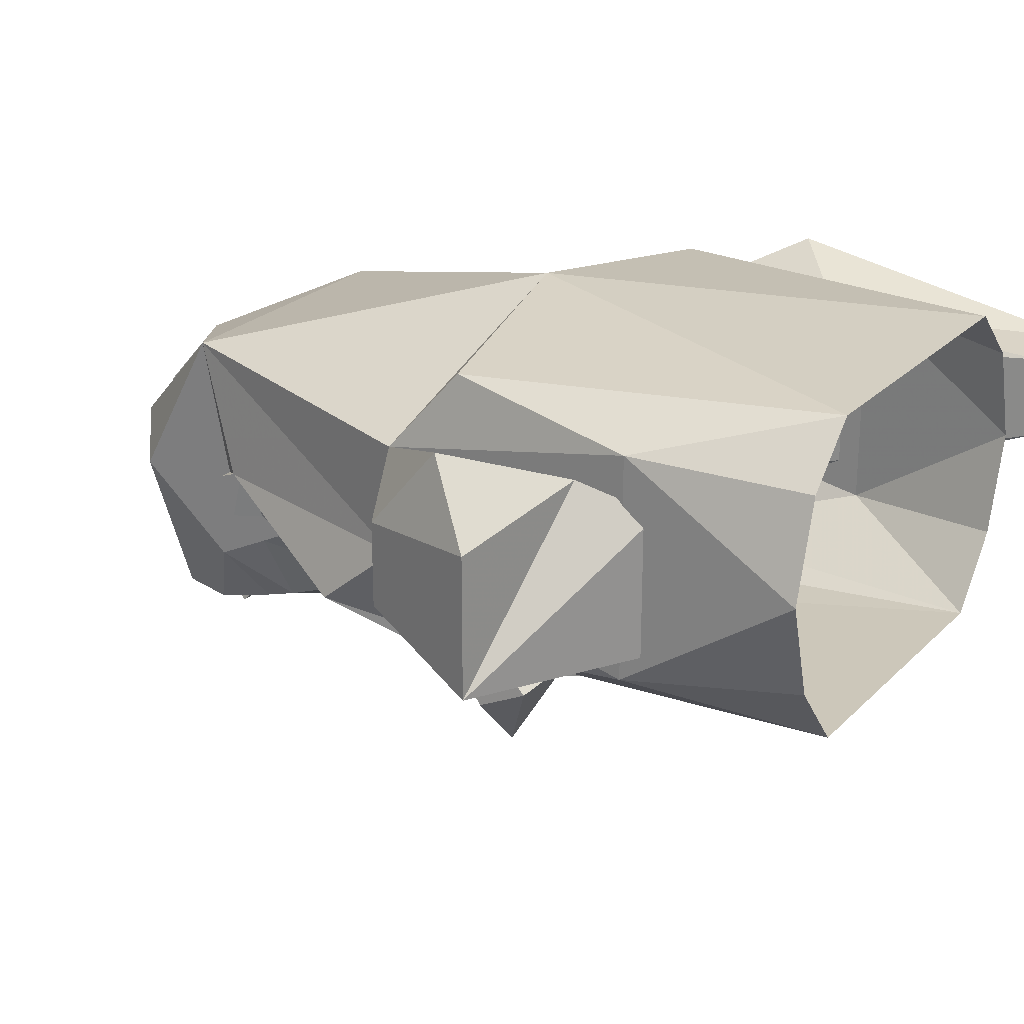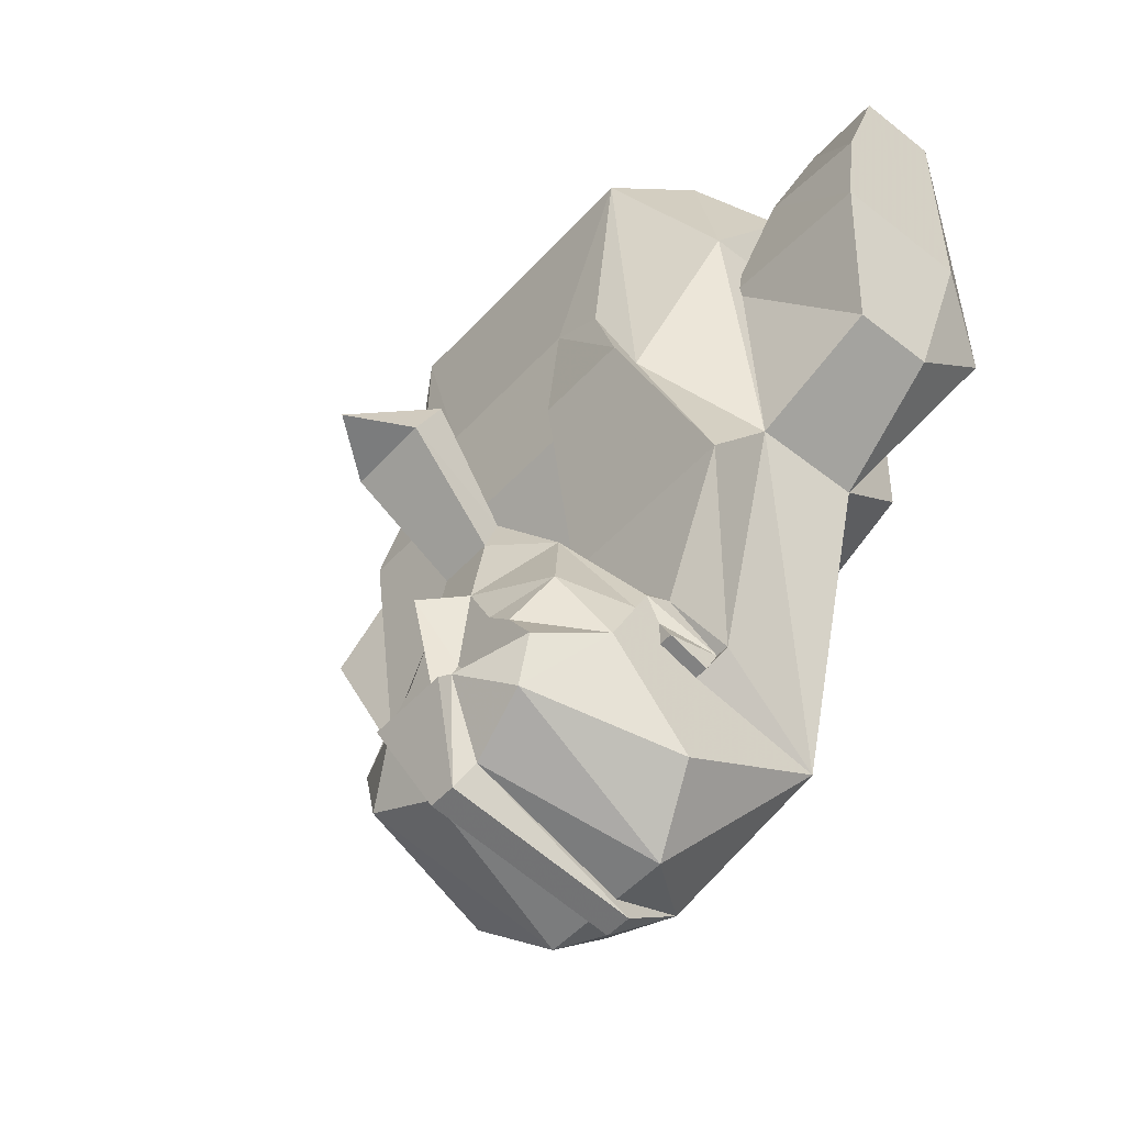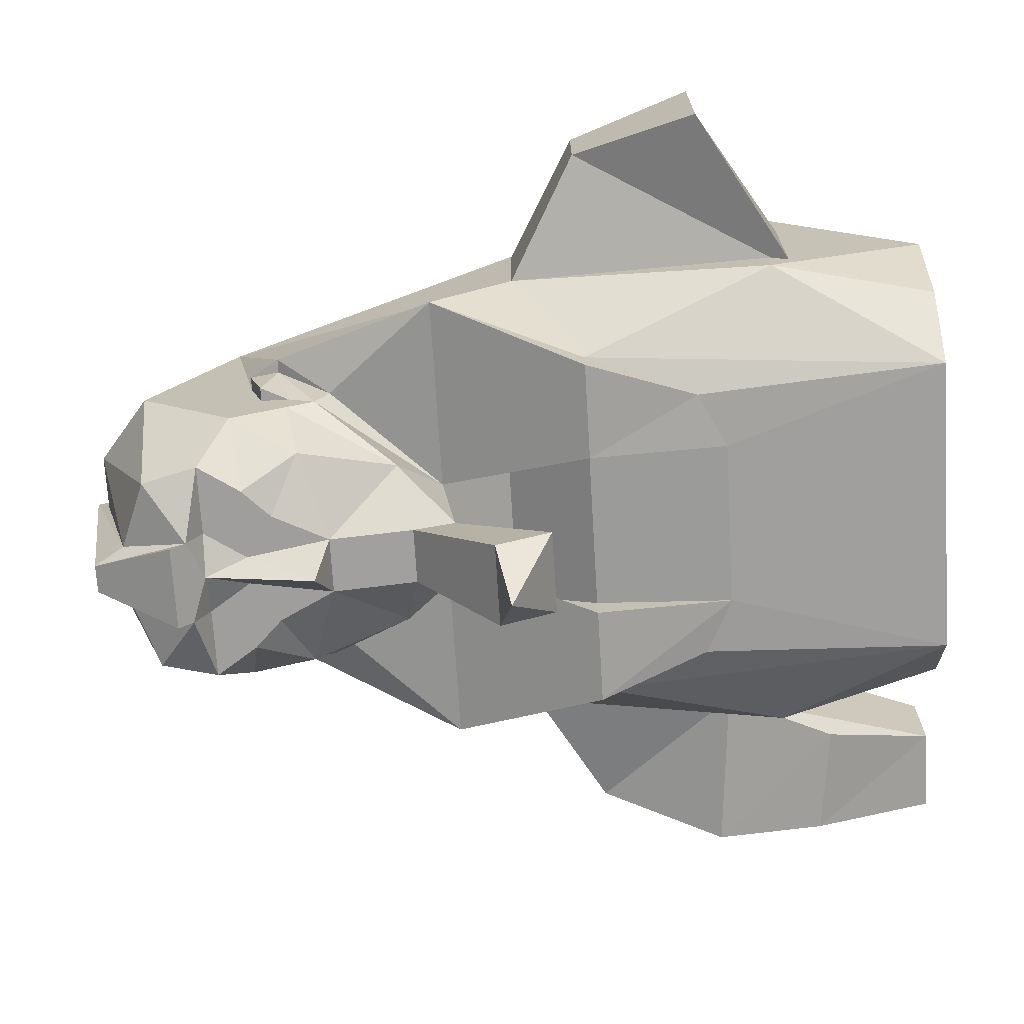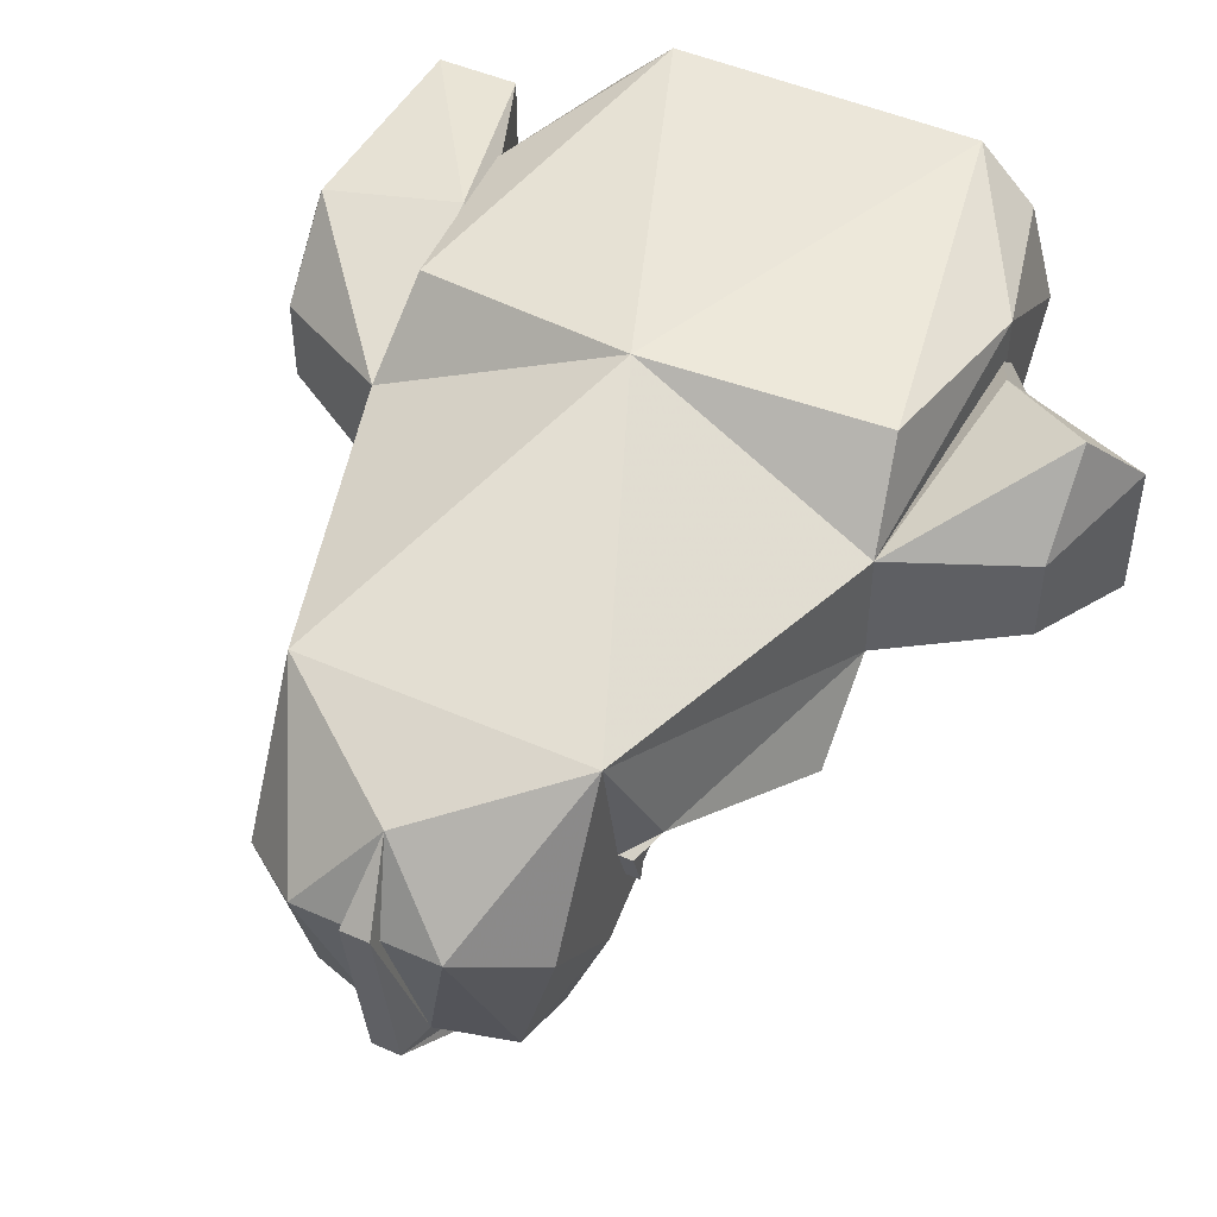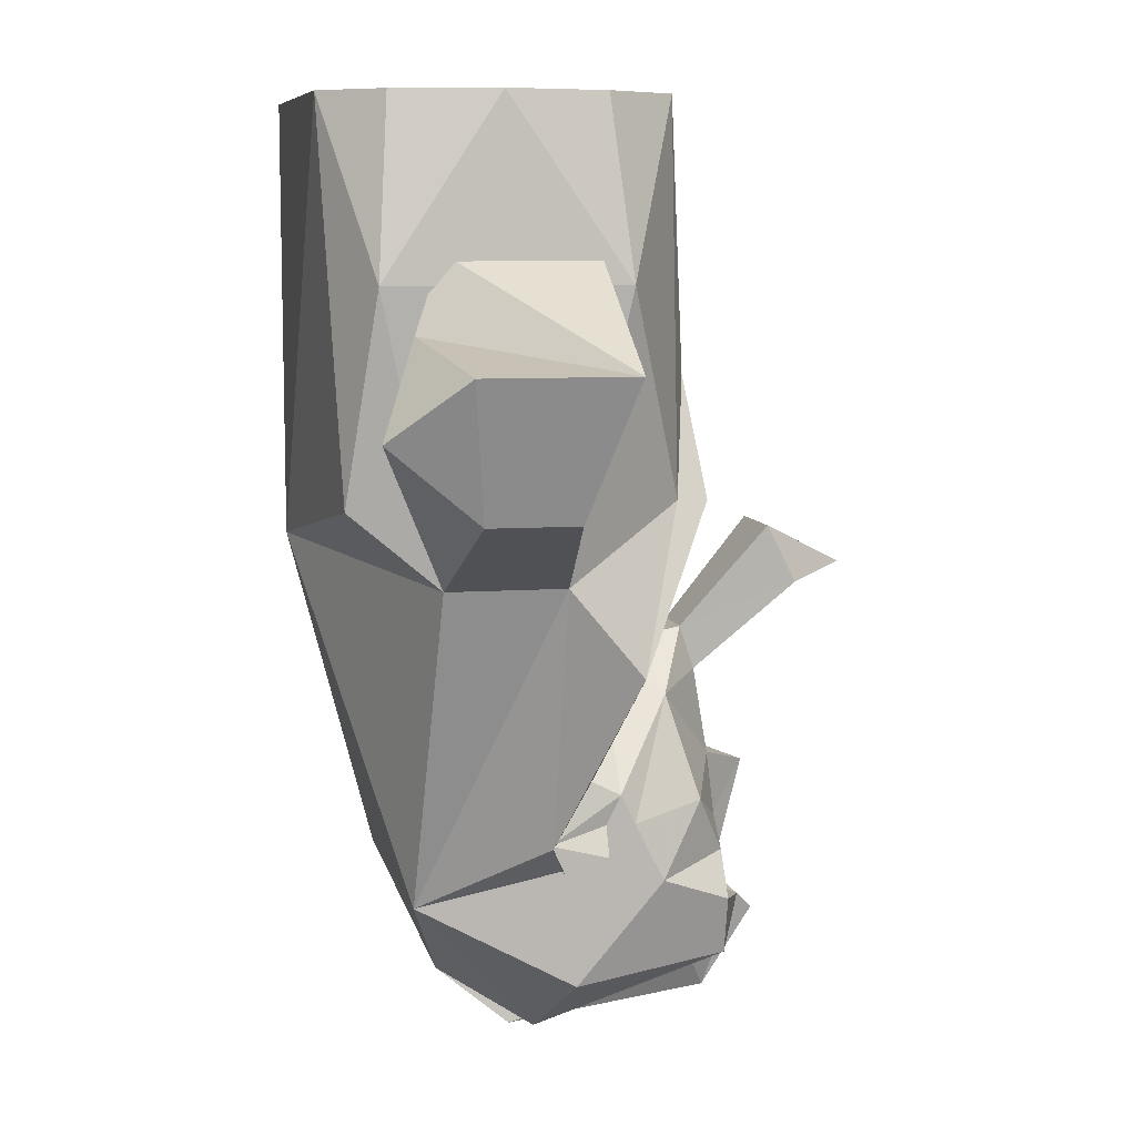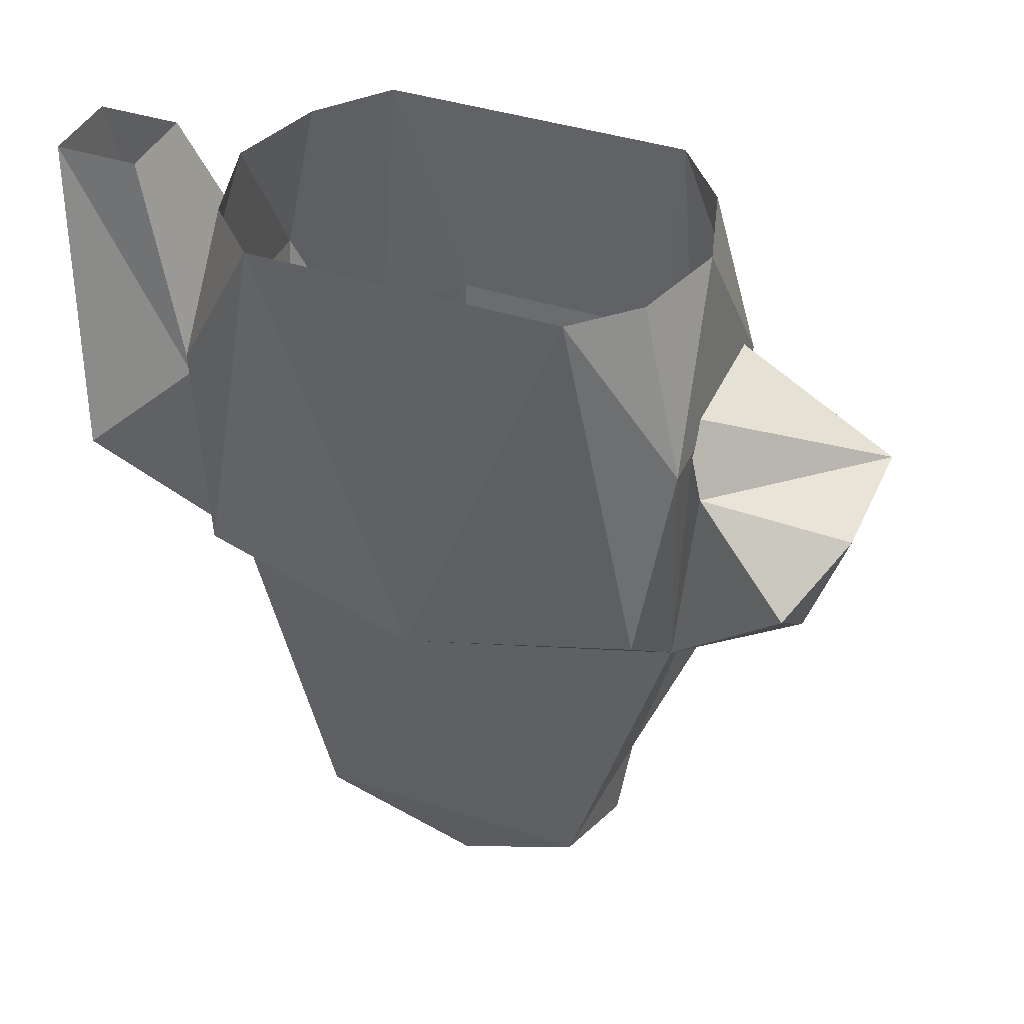
<metadata>
{"format":"obj","ext":"obj","renderer":"f3d","projection":"perspective","resolution":1024,"background":"white","views":[{"elev":24.1,"azim":122.8,"up":"+Z"},{"elev":-51.2,"azim":-130.7,"up":"+Y"},{"elev":-70.9,"azim":93.5,"up":"+Z"},{"elev":48.0,"azim":26.3,"up":"+Z"},{"elev":7.6,"azim":78.1,"up":"+Y"},{"elev":39.1,"azim":22.4,"up":"+Y"}]}
</metadata>
<code>
v 0.03125 -1.586 -0.1328
v 0.04688 -1.594 -0.1328
v 0.007812 -1.594 -0.1328
v 0.03125 -1.578 -0.1328
v 0.0625 -1.562 -0.1172
v 0.07812 -1.602 -0.09375
v 0.0625 -1.617 -0.1328
v 0.02344 -1.617 -0.1328
v 0.02344 -1.602 -0.1328
v 0 -1.617 -0.1406
v 0 -1.586 -0.1484
v 0 -1.555 -0.1562
v 0.01562 -1.547 -0.1328
v 0.04688 -1.508 -0.1016
v 0.07812 -1.57 -0.07812
v 0.07812 -1.586 -0.0625
v 0.07812 -1.656 -0.04688
v 0.05469 -1.648 -0.1328
v 0.02344 -1.625 -0.1484
v -0.02344 -1.625 -0.1484
v -0.02344 -1.617 -0.1328
v -0.007812 -1.594 -0.1328
v -0.01562 -1.547 -0.1328
v -0.01562 -1.5 -0.125
v 0.01562 -1.5 -0.125
v 0.01562 -1.477 -0.1172
v 0.02344 -1.484 -0.07031
v 0.07812 -1.555 -0.07031
v 0.07812 -1.57 -0.0625
v 0.08594 -1.586 -0.0625
v 0.07812 -1.594 -0.03906
v 0.07812 -1.609 0.03906
v 0.03906 -1.688 -0.03125
v 0.01562 -1.664 -0.125
v 0.007812 -1.68 -0.1328
v 0.02344 -1.633 -0.1562
v -0.02344 -1.633 -0.1562
v -0.007812 -1.68 -0.1328
v -0.01562 -1.664 -0.125
v -0.05469 -1.648 -0.1328
v -0.0625 -1.617 -0.1328
v -0.04688 -1.594 -0.1328
v -0.02344 -1.602 -0.1328
v -0.03125 -1.586 -0.1328
v -0.03125 -1.578 -0.1328
v -0.0625 -1.562 -0.1172
v -0.04688 -1.508 -0.1016
v -0.01562 -1.477 -0.1172
v -0.02344 -1.453 -0.1797
v 0.02344 -1.453 -0.1797
v 0.02344 -1.422 -0.1641
v -0.02344 -1.484 -0.07031
v -0.05469 -1.445 -0.05469
v 0.05469 -1.445 -0.05469
v 0.04688 -1.398 -0.09375
v 0.04688 -1.398 -0.1094
v 0.1328 -1.484 -0.07031
v 0.07812 -1.547 -0.05469
v 0.08594 -1.578 -0.03125
v 0.08594 -1.594 -0.03906
v 0.09375 -1.578 -0.03125
v 0.1328 -1.438 -0.03125
v 0.1328 -1.438 0.03125
v 0 -1.422 0.09375
v -0.07812 -1.609 0.03906
v 0 -1.664 0.01562
v 0.007812 -1.688 -0.03125
v 0.007812 -1.695 -0.02344
v -0.07812 -1.602 -0.09375
v -0.07812 -1.57 -0.07812
v -0.07812 -1.555 -0.07031
v -0.08594 -1.594 -0.03906
v -0.08594 -1.578 -0.03125
v -0.08594 -1.586 -0.0625
v -0.07812 -1.594 -0.03906
v -0.09375 -1.578 -0.03125
v -0.07812 -1.547 -0.05469
v -0.07812 -1.57 -0.0625
v -0.07812 -1.586 -0.0625
v -0.07812 -1.656 -0.04688
v -0.1328 -1.438 -0.03125
v -0.1328 -1.484 -0.07031
v -0.03906 -1.688 -0.03125
v -0.007812 -1.688 -0.03125
v -0.007812 -1.695 -0.02344
v -0.1328 -1.438 0.03125
v -0.1406 -1.289 0.0625
v -0.1406 -1.289 -0.0625
v -0.1016 -1.398 -0.09375
v -0.1016 -1.398 -0.1094
v -0.04688 -1.398 -0.1094
v -0.04688 -1.398 -0.09375
v 0.04688 -1.32 -0.1016
v 0.07812 -1.336 -0.1016
v 0.1016 -1.398 -0.1094
v 0.1016 -1.398 -0.09375
v -0.125 -1.398 0.07812
v -0.08594 -1.195 0.08594
v -0.1172 -1.195 0.05469
v -0.1328 -1.195 0
v -0.1172 -1.195 -0.05469
v -0.08594 -1.195 -0.09375
v -0.07812 -1.336 -0.1016
v -0.04688 -1.32 -0.1016
v 0.08594 -1.195 -0.09375
v -0.02344 -1.422 -0.1641
v 0 -1.445 -0.2109
v 0.1406 -1.289 -0.0625
v 0.1406 -1.289 0.0625
v 0.1172 -1.195 -0.05469
v 0.1328 -1.195 0
v 0.1172 -1.195 0.05469
v 0.08594 -1.195 0.08594
v 0.125 -1.398 0.07812
v 0.05469 -1.453 0.03125
v 0.2031 -1.398 0.02344
v 0.2031 -1.359 0.07031
v 0.1484 -1.312 0.04688
v 0.1328 -1.273 0.03125
v 0.2266 -1.328 -0.04688
v 0.1328 -1.273 -0.04688
v 0.2031 -1.398 -0.02344
v 0.2266 -1.328 0.03125
v -0.05469 -1.453 0.03125
v -0.2031 -1.398 0.02344
v -0.2031 -1.398 -0.02344
v -0.1328 -1.32 -0.04688
v -0.2266 -1.328 -0.04688
v -0.1641 -1.258 -0.03906
v -0.1797 -1.195 -0.01562
v -0.1797 -1.195 0.03125
v -0.1328 -1.32 0.03125
v -0.1484 -1.312 0.04688
v -0.2031 -1.359 0.07031
v -0.2266 -1.328 0.03125
v -0.2266 -1.266 -0.03906
v -0.2266 -1.195 -0.01562
v -0.2266 -1.195 0.03125
f 1 2 3
f 2 9 3
f 19 36 20
f 20 36 37
f 22 43 42
f 22 42 44
f 1 3 4
f 1 4 2
f 2 4 5
f 2 5 6
f 2 6 7
f 2 7 8
f 2 8 9
f 3 9 8
f 3 8 10
f 3 10 11
f 3 11 12
f 3 12 13
f 3 13 4
f 4 13 5
f 5 13 14
f 5 14 15
f 5 15 6
f 6 15 16
f 7 19 8
f 8 19 10
f 10 19 20
f 10 20 21
f 10 21 22
f 10 22 11
f 11 22 12
f 12 22 23
f 12 23 13
f 13 23 24
f 13 24 25
f 13 25 14
f 14 25 26
f 14 26 27
f 14 27 28
f 14 28 15
f 15 28 29
f 15 29 16
f 16 29 30
f 16 30 31
f 19 34 35
f 19 35 36
f 20 37 38
f 20 38 39
f 20 41 21
f 21 41 42
f 21 42 43
f 21 43 22
f 22 44 45
f 22 45 23
f 23 45 46
f 23 46 47
f 23 47 24
f 24 47 48
f 26 48 27
f 27 48 52
f 27 52 53
f 27 53 54
f 27 58 28
f 28 58 59
f 28 59 29
f 29 59 30
f 30 59 60
f 30 60 31
f 31 60 61
f 34 67 68
f 34 68 35
f 42 45 44
f 45 42 46
f 46 42 69
f 46 69 70
f 46 70 47
f 47 70 71
f 47 71 52
f 47 52 48
f 58 61 59
f 59 61 60
f 72 73 74
f 72 74 75
f 72 75 76
f 72 76 73
f 73 76 77
f 73 77 71
f 73 71 78
f 73 78 74
f 74 78 79
f 74 79 75
f 77 52 71
f 70 78 71
f 78 70 79
f 79 70 69
f 66 84 85
f 66 68 67
f 69 42 41
f 39 38 85
f 39 85 84
f 81 86 87
f 81 87 88
f 81 88 89
f 53 92 54
f 54 92 55
f 55 92 93
f 86 64 97
f 86 97 87
f 87 97 98
f 87 98 99
f 87 99 100
f 87 100 88
f 88 100 101
f 88 101 102
f 88 102 89
f 89 102 103
f 92 104 93
f 93 104 105
f 93 105 94
f 94 105 96
f 108 109 63
f 108 63 62
f 108 62 96
f 108 96 105
f 108 105 110
f 108 110 111
f 108 111 109
f 109 111 112
f 109 112 113
f 109 113 114
f 109 114 63
f 63 114 64
f 64 114 113
f 64 113 98
f 64 98 97
f 63 115 62
f 63 62 116
f 63 116 117
f 63 117 118
f 63 118 119
f 119 118 120
f 119 120 121
f 121 120 122
f 121 122 62
f 62 122 116
f 116 122 120
f 116 120 123
f 116 123 117
f 117 123 118
f 118 123 120
f 81 124 86
f 81 86 125
f 81 125 126
f 81 126 127
f 127 126 128
f 127 128 129
f 127 129 130
f 127 130 131
f 127 131 132
f 132 131 133
f 132 133 86
f 86 133 134
f 86 134 125
f 125 134 135
f 125 135 128
f 125 128 126
f 64 124 115
f 102 104 103
f 104 102 105
f 129 136 130
f 130 136 137
f 137 136 128
f 137 128 135
f 137 135 138
f 138 135 134
f 138 134 133
f 138 133 131
f 128 136 129
f 6 16 17
f 6 17 18
f 6 18 7
f 7 18 19
f 16 31 17
f 17 31 32
f 17 32 33
f 17 33 18
f 18 33 34
f 18 34 19
f 20 39 40
f 20 40 41
f 24 48 49
f 24 49 50
f 24 50 25
f 25 50 26
f 26 50 51
f 26 51 48
f 27 54 55
f 27 55 56
f 27 56 57
f 27 57 58
f 31 61 32
f 32 61 62
f 32 62 63
f 32 63 64
f 32 64 65
f 32 65 66
f 32 66 33
f 33 66 67
f 33 67 34
f 75 79 80
f 75 80 65
f 75 65 76
f 76 65 81
f 76 81 82
f 76 82 77
f 77 82 52
f 79 69 80
f 80 69 40
f 80 40 83
f 80 83 65
f 65 83 66
f 66 83 84
f 69 41 40
f 39 84 83
f 39 83 40
f 65 86 81
f 81 89 82
f 82 89 90
f 82 90 52
f 52 90 91
f 52 91 53
f 53 91 92
f 55 93 56
f 56 93 94
f 56 94 95
f 56 95 57
f 57 95 96
f 57 96 62
f 57 62 61
f 57 61 58
f 64 86 65
f 89 103 90
f 90 103 104
f 90 104 91
f 91 104 92
f 94 96 95
f 51 106 48
f 48 106 49
f 49 106 107
f 49 107 50
f 50 107 51
f 51 107 106
f 35 68 38
f 35 38 37
f 35 37 36
f 66 85 68
f 38 68 85

</code>
